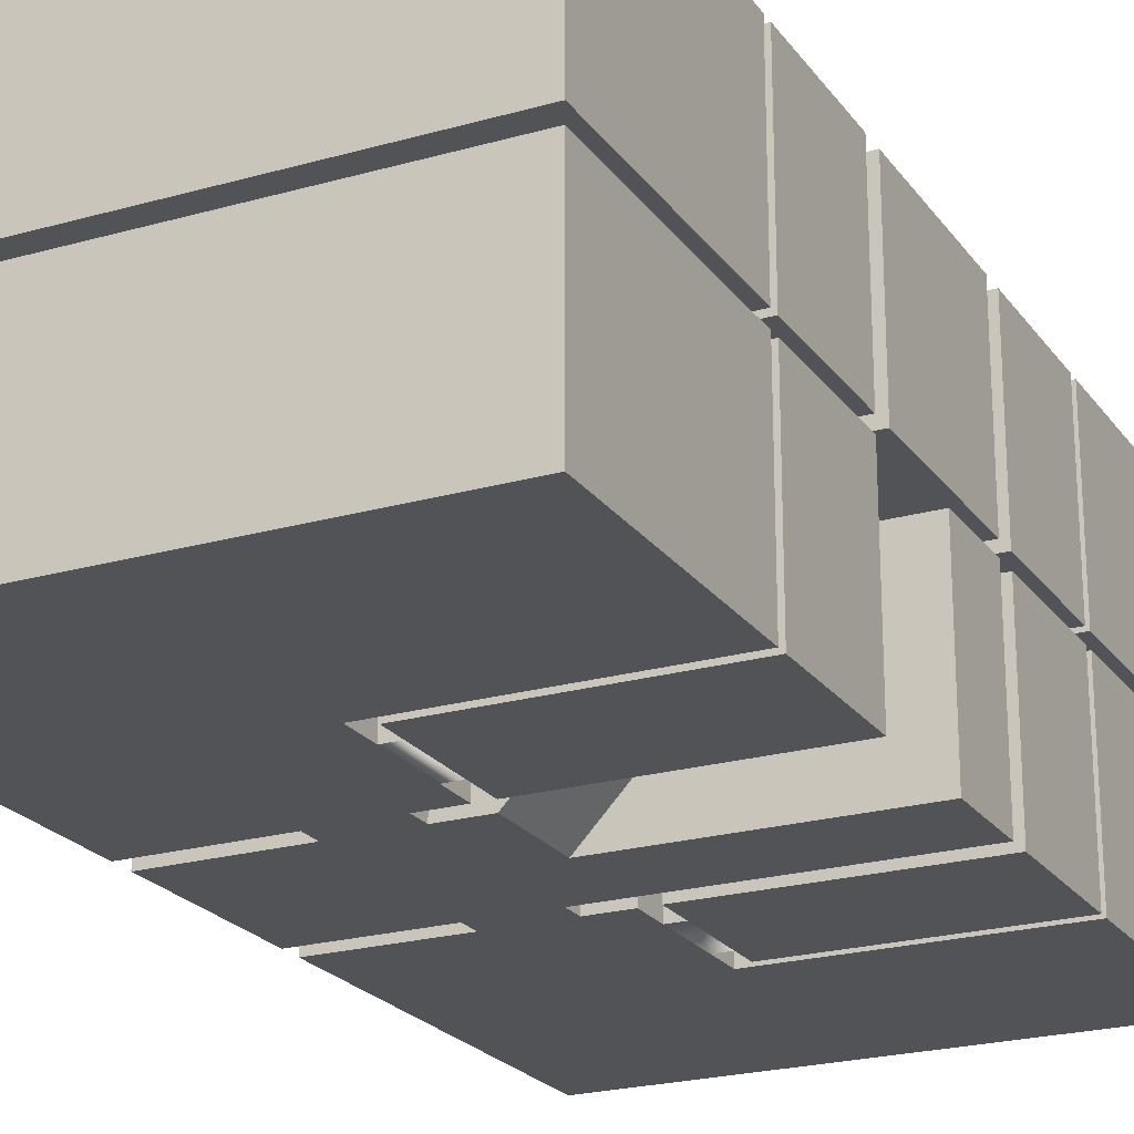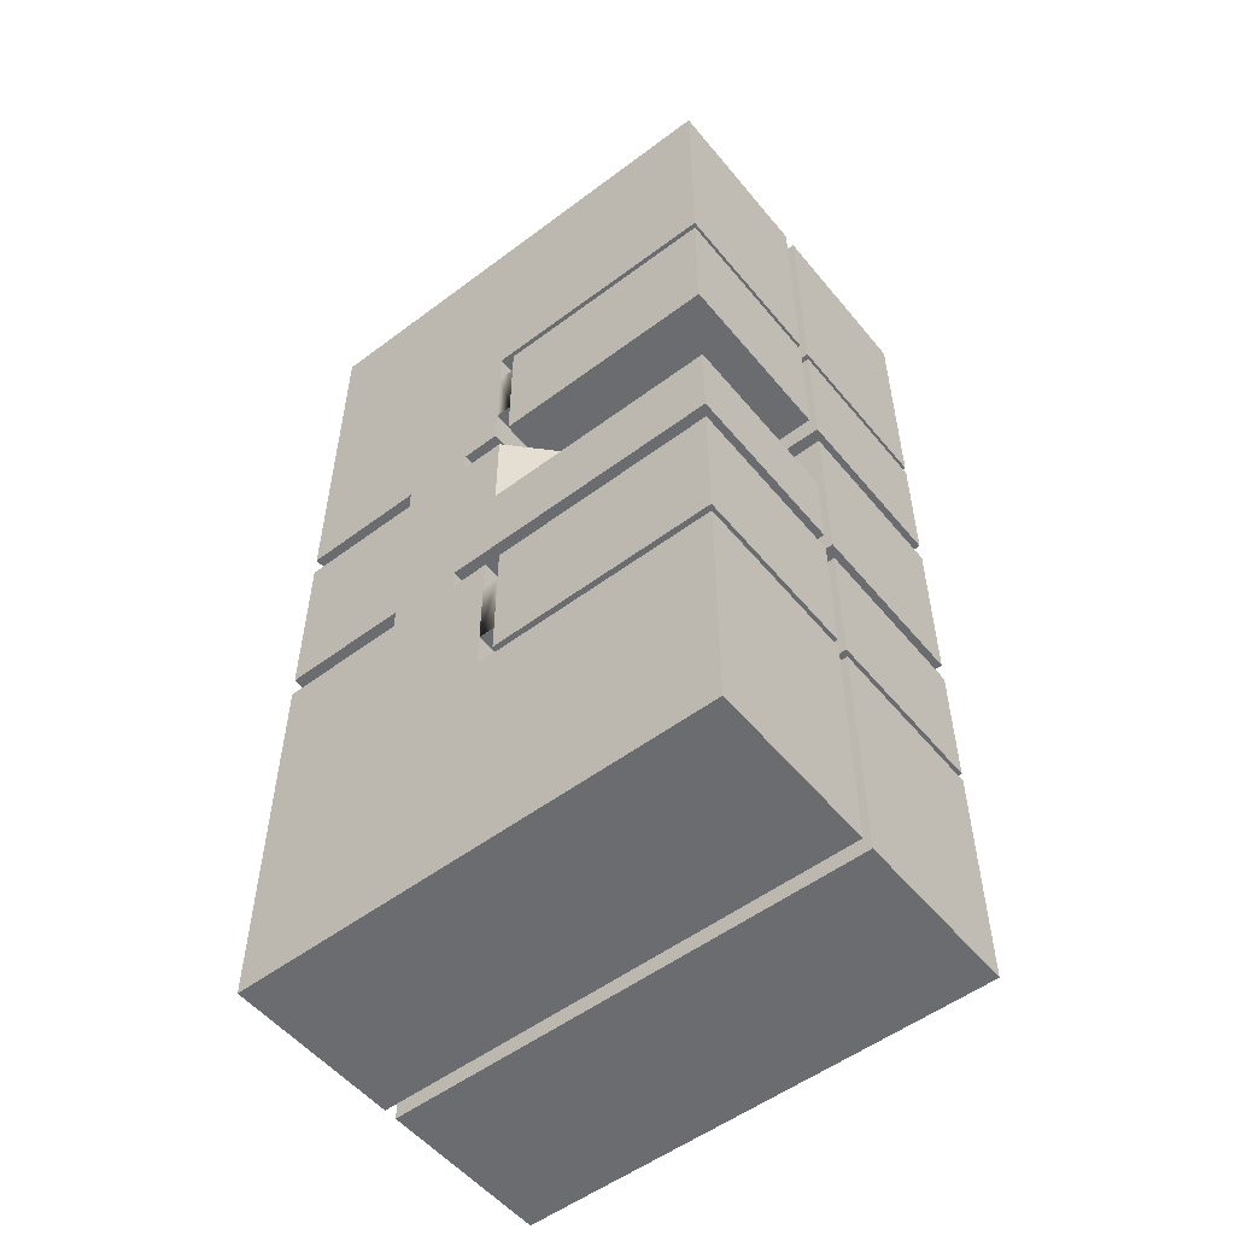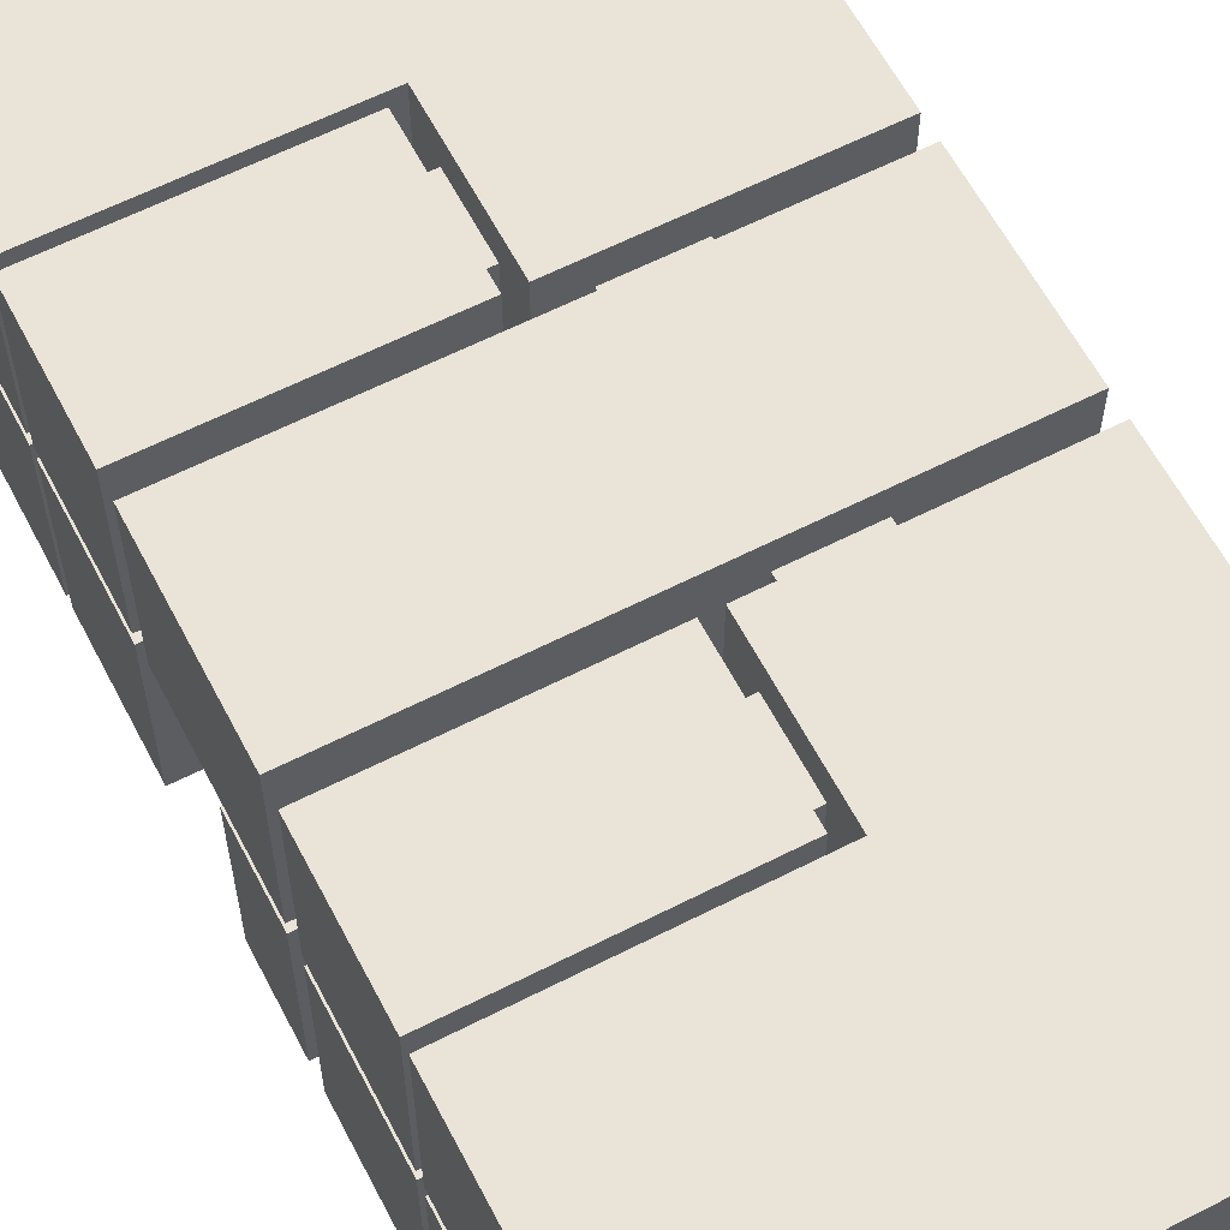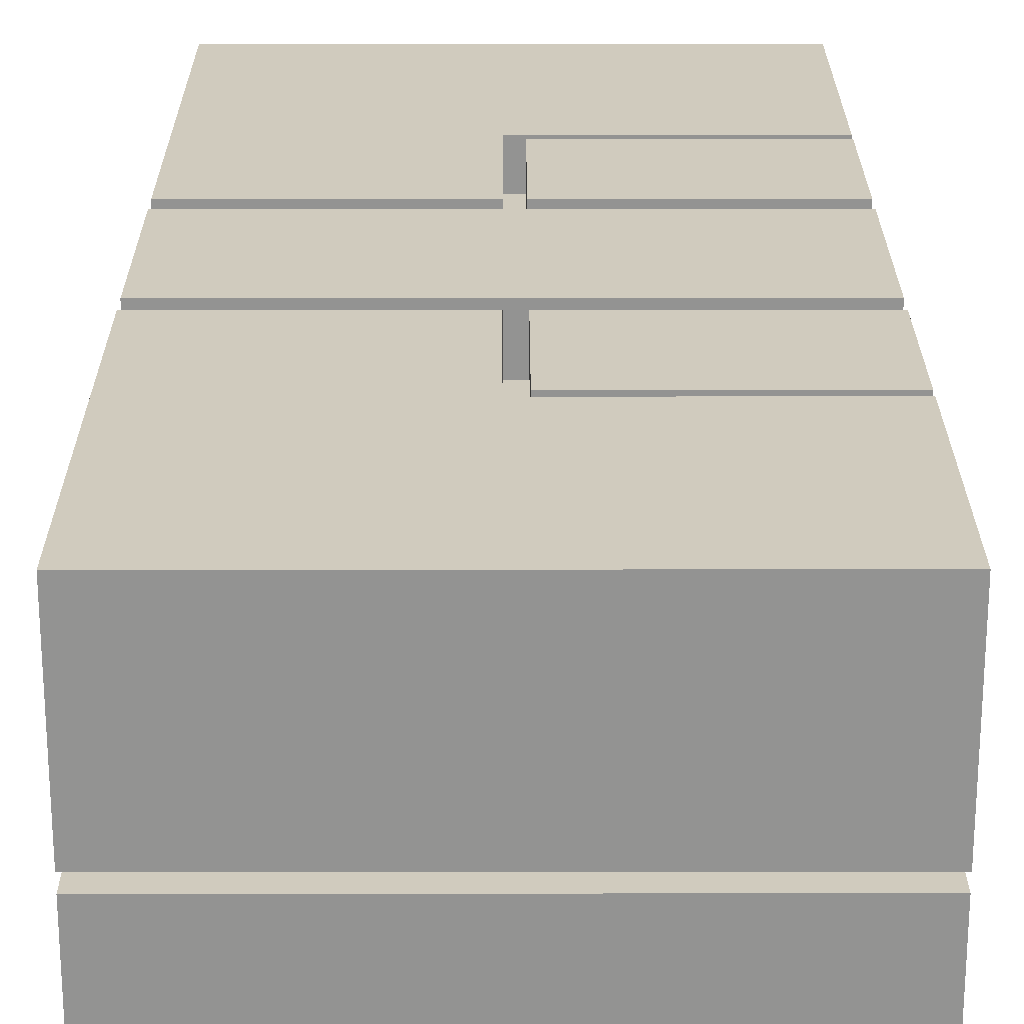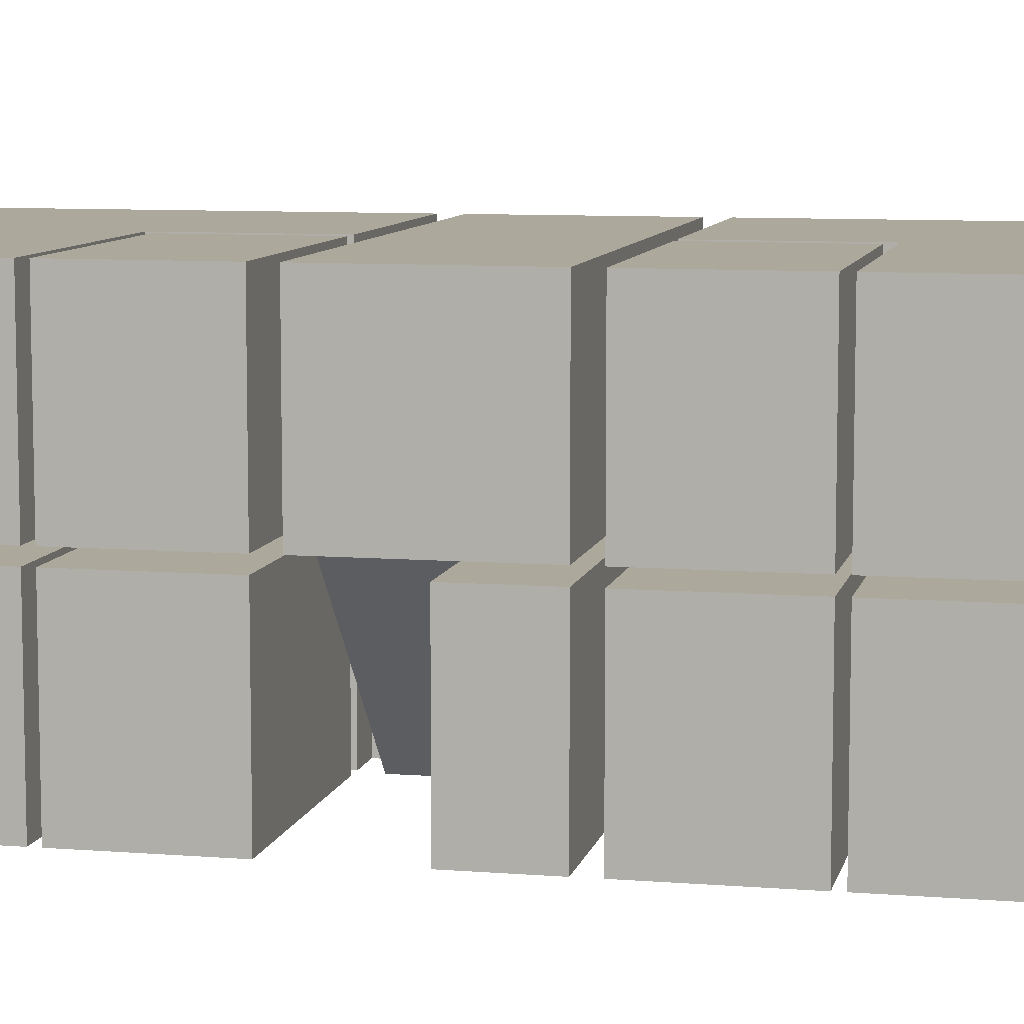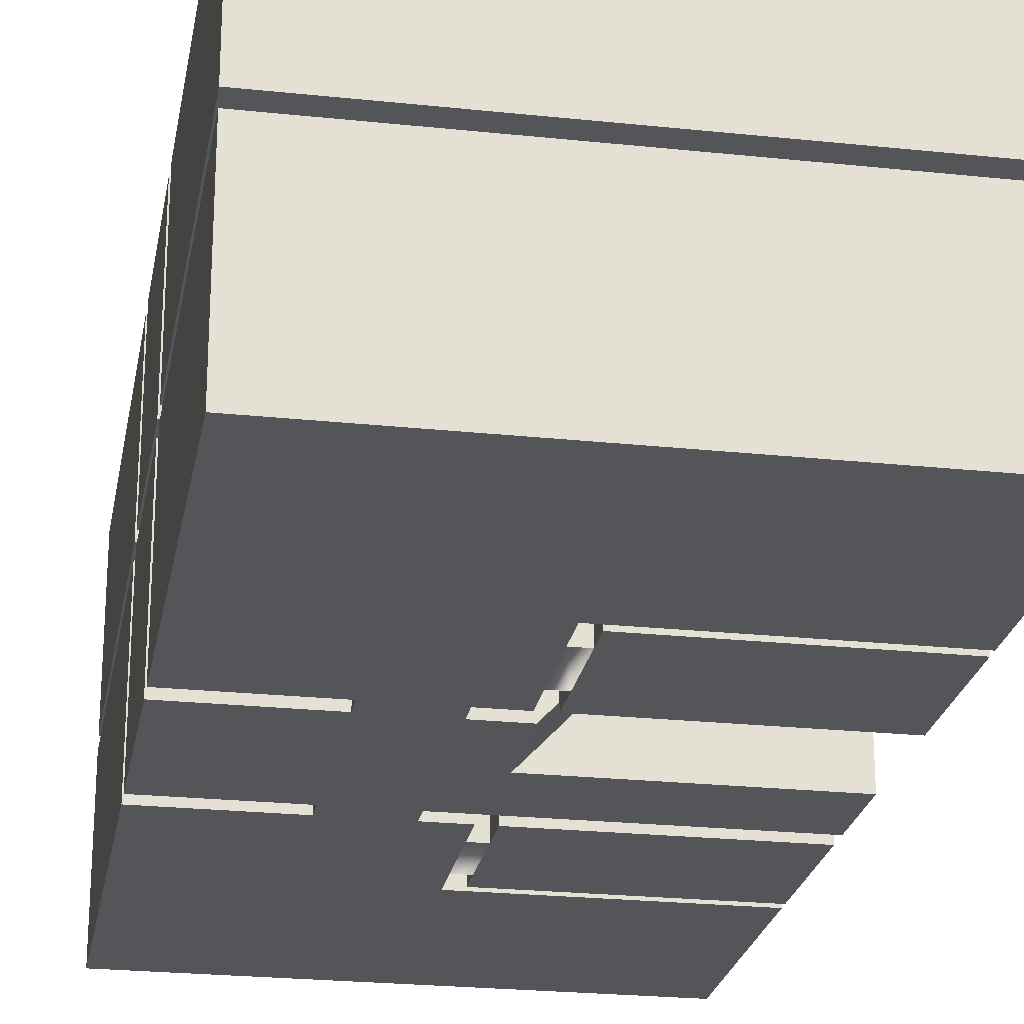
<metadata>
{"format":"obj","ext":"obj","renderer":"f3d","projection":"perspective","resolution":1024,"background":"white","views":[{"elev":-22.5,"azim":26.2,"up":"+Y"},{"elev":-53.7,"azim":38.6,"up":"+Z"},{"elev":61.2,"azim":152.5,"up":"+Y"},{"elev":23.4,"azim":-0.1,"up":"+Y"},{"elev":8.5,"azim":102.3,"up":"+Y"},{"elev":-24.1,"azim":-10.0,"up":"+Y"}]}
</metadata>
<code>
o building1
v 10.1 12.02 -32.42
v 9.825 6.225 -32.64
v 10.1 6.225 -32.42
v 9.825 12.02 -32.64
v 10.38 12.02 -32.64
v 10.38 6.225 -32.64
v 10.1 6.225 -0.22
v 9.825 6.225 1e-06
v 10.1 12.02 -0.22
v 9.825 12.02 2e-06
v 10.38 12.02 2e-06
v 10.38 6.225 1e-06
v 16 12.02 -12.72
v 8.343 6.225 -12.72
v 16 6.225 -12.72
v 8.343 12.02 -12.72
v 8.343 12.02 -8.253
v 16 12.02 -8.253
v 16 6.225 -8.253
v 8.343 6.225 -8.253
v 8.343 6.225 -11.5
v 8.343 6.225 -9.156
v 7.802 6.225 -11.5
v 7.802 6.225 -9.156
v 7.802 6.225 -12.72
v 7.802 6.225 -7.931
v 6.528 6.225 -12.72
v 7.802 12.02 -12.72
v 6.528 10.98 -12.72
v 4.188 10.98 -12.72
v 0 12.02 -12.72
v 0 6.225 -12.72
v 4.188 6.225 -12.72
v 10.1 6.225 1e-06
v 0 6.225 1e-06
v 0 12.02 2e-06
v 7.802 12.02 -7.931
v 7.802 10.98 -9.156
v 8.343 10.98 -9.156
v 8.343 10.98 -11.5
v 7.802 10.98 -11.5
v 16 12.02 -7.931
v 16 6.225 -7.931
v 4.188 6.225 -13.42
v 6.528 6.225 -13.42
v 6.528 10.98 -13.42
v 4.188 10.98 -13.42
v 0 12.02 -13.42
v 0 6.225 -13.42
v 0 6.225 -19.22
v 4.188 6.225 -19.22
v 6.528 6.225 -19.22
v 8.73 6.225 -13.42
v 13.93 6.225 -13.42
v 16 6.225 -13.42
v 16 12.02 -13.42
v 16 12.02 -19.22
v 0 12.02 -19.22
v 4.188 10.98 -19.22
v 4.188 6.225 -19.92
v 4.188 10.98 -19.92
v 0 12.02 -19.92
v 0 6.225 -19.92
v 0 6.225 -32.64
v 10.1 6.225 -32.64
v 7.802 6.225 -24.71
v 6.528 6.225 -19.92
v 6.528 10.98 -19.92
v 6.528 10.98 -19.22
v 16 6.225 -19.22
v 8.73 6.225 -16.42
v 13.93 6.225 -16.42
v 7.802 12.02 -19.92
v 7.802 6.225 -19.92
v 7.802 6.225 -21.14
v 7.802 10.98 -21.14
v 7.802 12.02 -24.71
v 10.1 12.02 -32.64
v 0 12.02 -32.64
v 16 12.02 -32.64
v 16 6.225 -32.64
v 16 6.225 -24.71
v 16 12.02 -24.71
v 7.802 6.225 -23.48
v 7.802 10.98 -23.48
v 8.343 10.98 -23.48
v 8.343 10.98 -21.14
v 8.343 12.02 -24.39
v 8.343 12.02 -19.92
v 8.343 6.225 -21.14
v 8.343 6.225 -19.92
v 16 6.225 -19.92
v 16 12.02 -19.92
v 16 12.02 -24.39
v 8.343 6.225 -24.39
v 16 6.225 -24.39
v 8.343 6.225 -23.48
v 16 6.225 1e-06
v 10.1 12.02 2e-06
v 16 12.02 2e-06
v 10.1 5.795 -32.42
v 9.825 5e-06 -32.64
v 10.1 5e-06 -32.42
v 9.825 5.795 -32.64
v 10.38 5.795 -32.64
v 10.38 5e-06 -32.64
v 10.1 0 -0.22
v 9.825 0 0
v 10.1 5.795 -0.22
v 9.825 5.795 1e-06
v 10.38 5.795 1e-06
v 10.38 0 0
v 16 5.795 -24.39
v 8.343 4e-06 -24.39
v 16 4e-06 -24.39
v 8.343 5.795 -24.39
v 8.343 5.795 -19.92
v 16 5.795 -19.92
v 16 3e-06 -19.92
v 8.343 3e-06 -19.92
v 8.343 4e-06 -23.48
v 8.343 3e-06 -21.14
v 7.802 4e-06 -23.48
v 7.802 3e-06 -21.14
v 7.802 4e-06 -24.71
v 7.802 3e-06 -19.92
v 6.528 3e-06 -19.92
v 4.188 3e-06 -19.92
v 10.1 5e-06 -32.64
v 0 5e-06 -32.64
v 0 3e-06 -19.92
v 0 5.795 -19.92
v 0 5.795 -32.64
v 10.1 5.795 -32.64
v 16 5.795 -32.64
v 16 5e-06 -32.64
v 16 4e-06 -24.71
v 7.802 5.795 -24.71
v 16 5.795 -24.71
v 7.802 5.795 -19.92
v 6.528 4.75 -19.92
v 6.528 3e-06 -19.22
v 6.528 4.75 -19.22
v 16 5.795 -19.22
v 16 3e-06 -19.22
v 8 3e-06 -16.42
v 8 2e-06 -13.42
v 6.528 2e-06 -13.42
v 4.188 2e-06 -13.42
v 4.188 3e-06 -19.22
v 0 3e-06 -19.22
v 0 2e-06 -13.42
v 0 5.795 -13.42
v 0 5.795 -19.22
v 4.188 4.75 -19.22
v 4.188 4.75 -19.92
v 8.73 5.795 -16.42
v 13.52 5.795 -16.42
v 16 5.795 -16.42
v 16 3e-06 -16.42
v 13.52 5.795 -13.42
v 8.73 5.795 -13.42
v 6.528 4.75 -13.42
v 6.528 2e-06 -12.72
v 6.528 4.75 -12.72
v 7.802 5.795 -12.72
v 7.802 2e-06 -12.72
v 7.802 1e-06 -7.931
v 7.802 2e-06 -11.5
v 7.802 1e-06 -9.156
v 8.343 2e-06 -11.5
v 8.343 1e-06 -9.156
v 7.802 4.75 -9.156
v 8.343 4.75 -9.156
v 8.343 4.75 -11.5
v 7.802 4.75 -11.5
v 7.802 5.795 -7.931
v 16 5.795 -7.931
v 16 1e-06 -7.931
v 10.1 0 -0
v 4.188 2e-06 -12.72
v 0 0 -0
v 0 2e-06 -12.72
v 0 5.795 -12.72
v 4.188 4.75 -12.72
v 4.188 4.75 -13.42
v 0 5.795 1e-06
v 10.1 5.795 1e-06
v 16 5.795 1e-06
v 16 0 0
v 8.343 2e-06 -12.72
v 8.343 5.795 -12.72
v 8.343 5.795 -8.253
v 8.343 1e-06 -8.254
v 16 1e-06 -8.254
v 16 5.795 -8.253
v 16 5.795 -12.72
v 16 2e-06 -12.72
v 7.802 4.75 -21.14
v 7.802 4.75 -23.48
v 8.343 4.75 -23.48
v 8.343 4.75 -21.14
f 1 2 3
f 2 1 4
f 3 5 1
f 5 3 6
f 7 8 9
f 10 9 8
f 9 11 7
f 12 7 11
f 23 22 21
f 22 23 24
f 38 22 24
f 22 38 39
f 38 40 39
f 40 38 41
f 23 40 41
f 40 23 21
f 27 44 33
f 44 27 45
f 27 46 45
f 46 27 29
f 30 46 29
f 46 30 47
f 30 44 47
f 44 30 33
f 60 59 51
f 59 60 61
f 60 52 67
f 52 60 51
f 52 68 67
f 68 52 69
f 59 68 69
f 68 59 61
f 86 76 85
f 76 86 87
f 84 90 97
f 90 84 75
f 76 90 75
f 90 76 87
f 86 84 97
f 84 86 85
f 101 102 103
f 102 101 104
f 103 105 101
f 105 103 106
f 107 108 109
f 110 109 108
f 109 111 107
f 112 107 111
f 123 122 121
f 122 123 124
f 142 141 127
f 141 142 143
f 128 155 150
f 155 128 156
f 141 155 156
f 155 141 143
f 161 53 54
f 53 161 162
f 164 163 148
f 163 164 165
f 170 171 169
f 171 170 172
f 173 172 170
f 172 173 174
f 173 175 174
f 175 173 176
f 149 185 181
f 185 149 186
f 157 53 162
f 53 157 71
f 158 71 157
f 71 158 72
f 165 186 163
f 186 165 185
f 164 149 181
f 149 164 148
f 169 175 176
f 175 169 171
f 142 128 150
f 128 142 127
f 123 201 200
f 201 123 121
f 122 199 202
f 199 122 124
f 199 201 202
f 201 199 200
f 13 14 15
f 14 13 16
f 13 19 18
f 19 13 15
f 28 27 25
f 27 28 29
f 29 28 30
f 31 30 28
f 32 30 31
f 30 32 33
f 38 37 28
f 37 38 26
f 24 26 38
f 38 28 41
f 41 28 23
f 23 28 25
f 14 40 21
f 16 40 14
f 16 39 40
f 17 39 16
f 17 22 39
f 22 17 20
f 17 19 20
f 19 17 18
f 26 42 37
f 42 26 43
f 60 62 61
f 62 60 63
f 61 62 68
f 73 68 62
f 74 68 73
f 68 74 67
f 75 74 76
f 73 76 74
f 76 73 77
f 65 80 78
f 80 65 81
f 77 82 66
f 82 77 83
f 80 82 83
f 82 80 81
f 84 77 66
f 85 77 84
f 76 77 85
f 88 87 86
f 89 87 88
f 89 90 87
f 90 89 91
f 89 92 91
f 92 89 93
f 95 94 88
f 94 95 96
f 95 86 97
f 88 86 95
f 92 94 96
f 94 92 93
f 99 98 34
f 98 99 100
f 42 98 100
f 98 42 43
f 113 114 115
f 114 113 116
f 113 119 118
f 119 113 115
f 129 135 134
f 135 129 136
f 138 137 125
f 137 138 139
f 140 141 132
f 126 141 140
f 141 126 127
f 128 132 156
f 132 128 131
f 156 132 141
f 164 166 165
f 166 164 167
f 173 166 176
f 173 177 166
f 177 173 168
f 170 168 173
f 168 178 177
f 178 168 179
f 181 184 183
f 184 181 185
f 165 166 185
f 185 166 184
f 178 190 189
f 190 178 179
f 188 190 180
f 190 188 189
f 176 166 169
f 169 166 167
f 191 175 171
f 192 175 191
f 192 174 175
f 193 174 192
f 193 172 174
f 172 193 194
f 193 195 194
f 195 193 196
f 191 197 192
f 197 191 198
f 195 197 198
f 197 195 196
f 140 199 126
f 199 140 138
f 199 138 200
f 200 138 123
f 123 138 125
f 114 201 121
f 116 201 114
f 116 202 201
f 117 202 116
f 117 122 202
f 122 117 120
f 117 119 120
f 119 117 118
f 124 126 199
f 135 137 139
f 137 135 136
f 13 17 16
f 17 13 18
f 25 24 23
f 25 26 24
f 26 25 27
f 32 34 33
f 34 32 35
f 28 36 31
f 36 28 37
f 26 34 43
f 33 34 26
f 33 26 27
f 44 50 49
f 50 44 51
f 51 44 45
f 51 45 52
f 52 45 53
f 48 57 56
f 57 48 58
f 60 64 63
f 64 60 65
f 65 60 66
f 66 60 67
f 52 71 70
f 52 53 71
f 70 71 72
f 70 72 55
f 55 72 54
f 66 67 74
f 66 74 75
f 73 62 77
f 62 78 77
f 78 62 79
f 65 82 81
f 65 66 82
f 77 78 83
f 83 78 80
f 89 94 93
f 94 89 88
f 66 75 84
f 43 34 98
f 99 42 100
f 99 37 42
f 36 37 99
f 113 117 116
f 117 113 118
f 125 124 123
f 125 126 124
f 125 127 126
f 125 128 127
f 129 128 125
f 130 128 129
f 128 130 131
f 129 137 136
f 129 125 137
f 138 134 139
f 132 134 138
f 134 132 133
f 140 132 138
f 142 146 145
f 142 147 146
f 142 148 147
f 142 149 148
f 150 149 142
f 151 149 150
f 149 151 152
f 144 153 154
f 153 144 157
f 157 144 158
f 158 144 159
f 145 146 160
f 168 167 164
f 167 168 169
f 170 169 168
f 168 180 179
f 181 180 168
f 181 182 180
f 182 181 183
f 162 153 157
f 166 187 184
f 187 166 177
f 177 188 187
f 188 177 178
f 188 178 189
f 179 180 190
f 181 168 164
f 193 197 196
f 197 193 192
f 139 134 135
f 14 19 15
f 14 20 19
f 21 20 14
f 20 21 22
f 95 92 96
f 95 91 92
f 97 91 95
f 91 97 90
f 114 119 115
f 114 120 119
f 121 120 114
f 120 121 122
f 191 194 198
f 191 172 194
f 172 191 171
f 198 194 195
f 32 36 35
f 36 32 31
f 62 64 79
f 64 62 63
f 64 78 79
f 78 64 65
f 34 36 99
f 36 34 35
f 130 132 131
f 132 130 133
f 130 134 133
f 134 130 129
f 180 187 188
f 187 180 182
f 183 187 182
f 187 183 184
f 44 48 47
f 48 44 49
f 45 54 53
f 54 45 46
f 54 46 55
f 55 46 56
f 56 46 48
f 47 48 46
f 48 50 58
f 50 48 49
f 50 59 58
f 59 50 51
f 52 57 69
f 57 52 70
f 55 57 70
f 57 55 56
f 69 57 59
f 58 59 57
f 142 144 143
f 144 142 145
f 151 153 152
f 153 151 154
f 151 155 154
f 155 151 150
f 143 144 155
f 154 155 144
f 144 160 159
f 160 144 145
f 158 160 146
f 160 158 159
f 161 163 162
f 161 148 163
f 148 161 147
f 149 153 186
f 153 149 152
f 186 153 163
f 163 153 162
f 146 72 158
f 147 72 146
f 161 72 147
f 72 161 54

</code>
